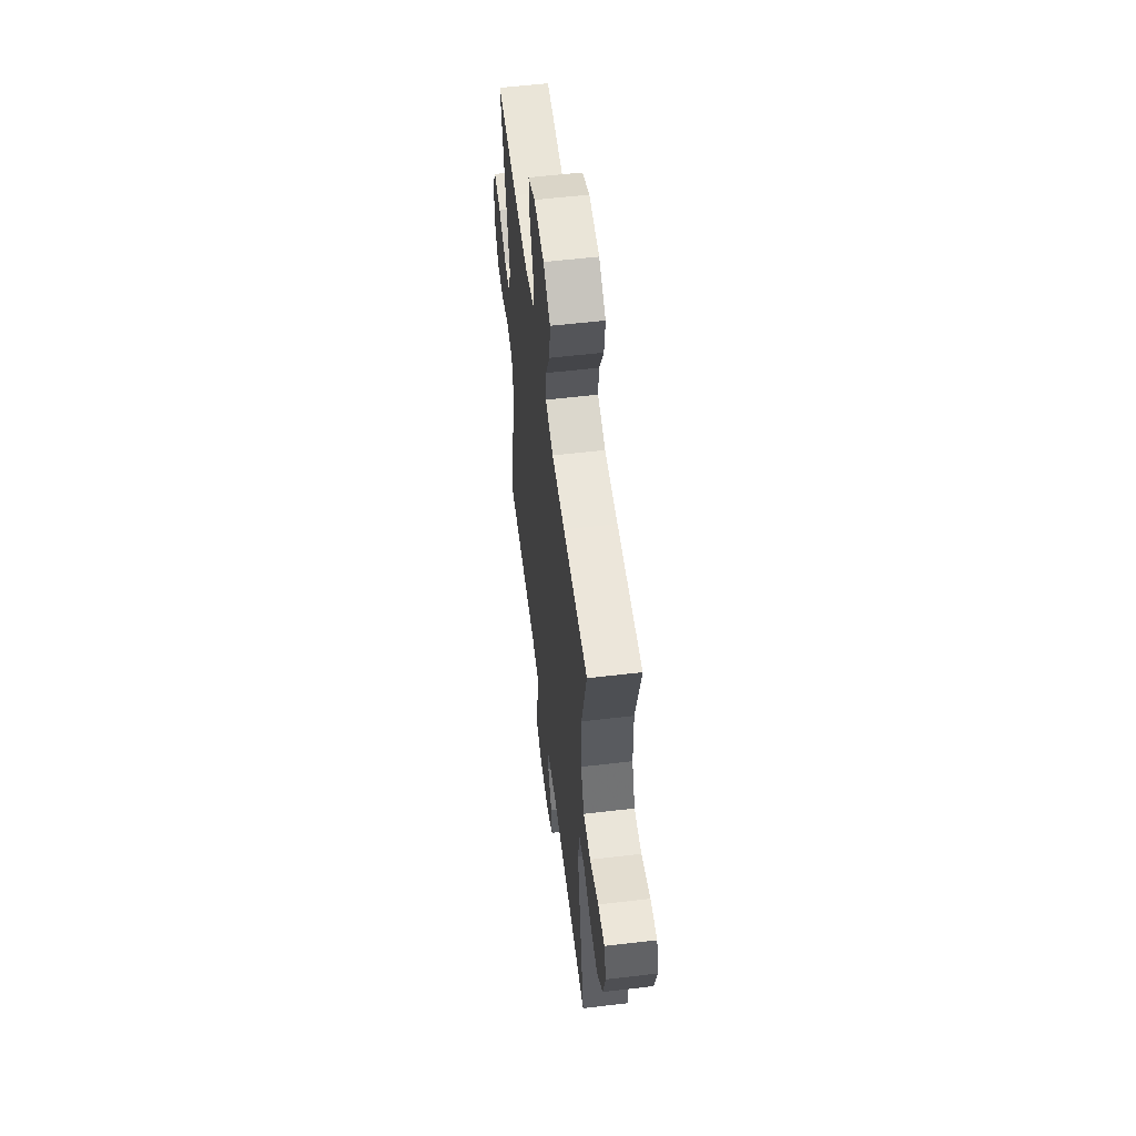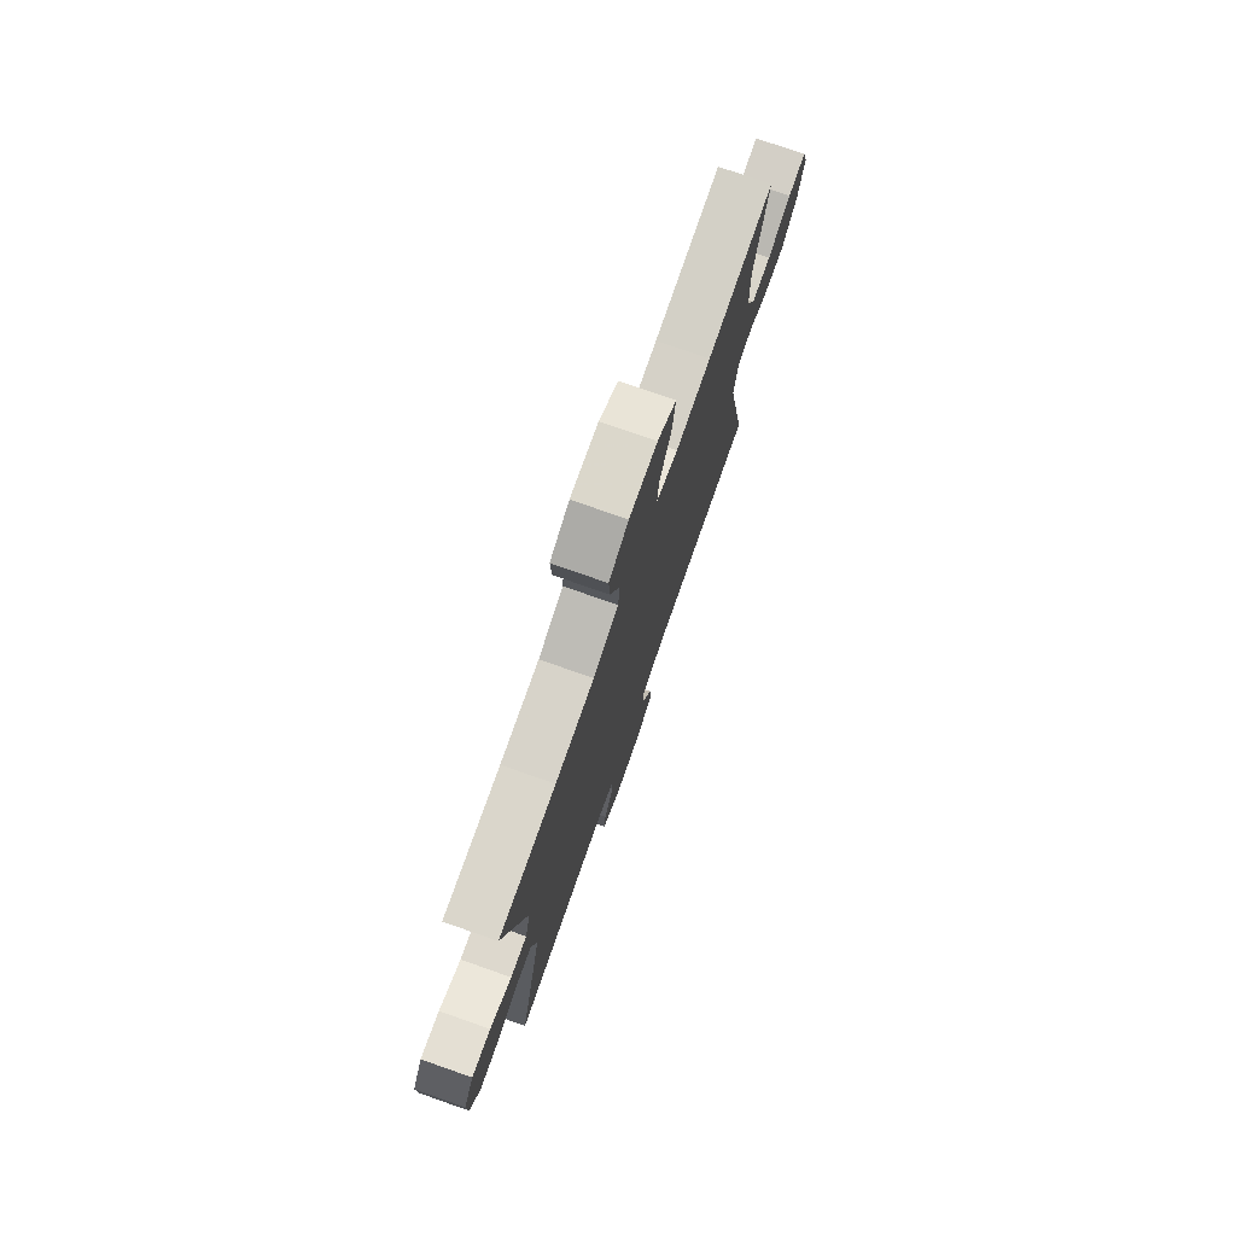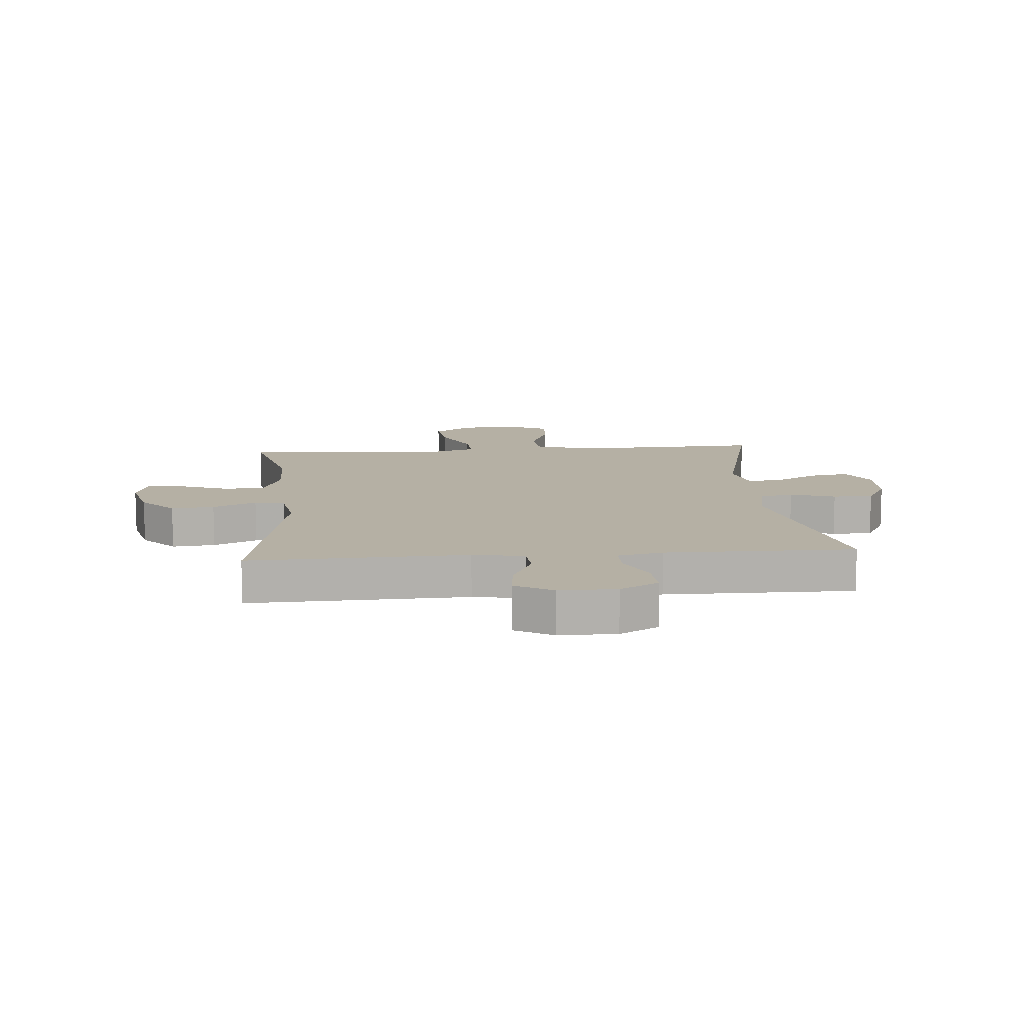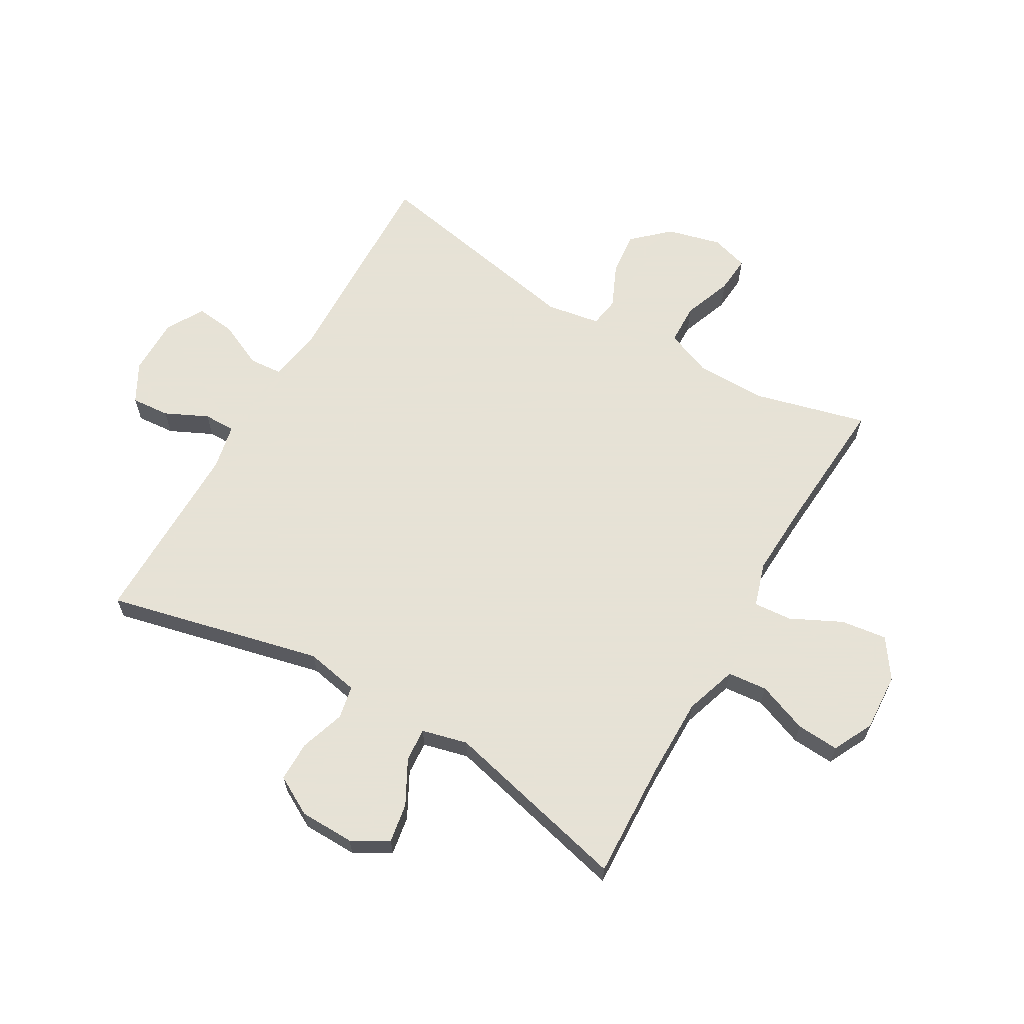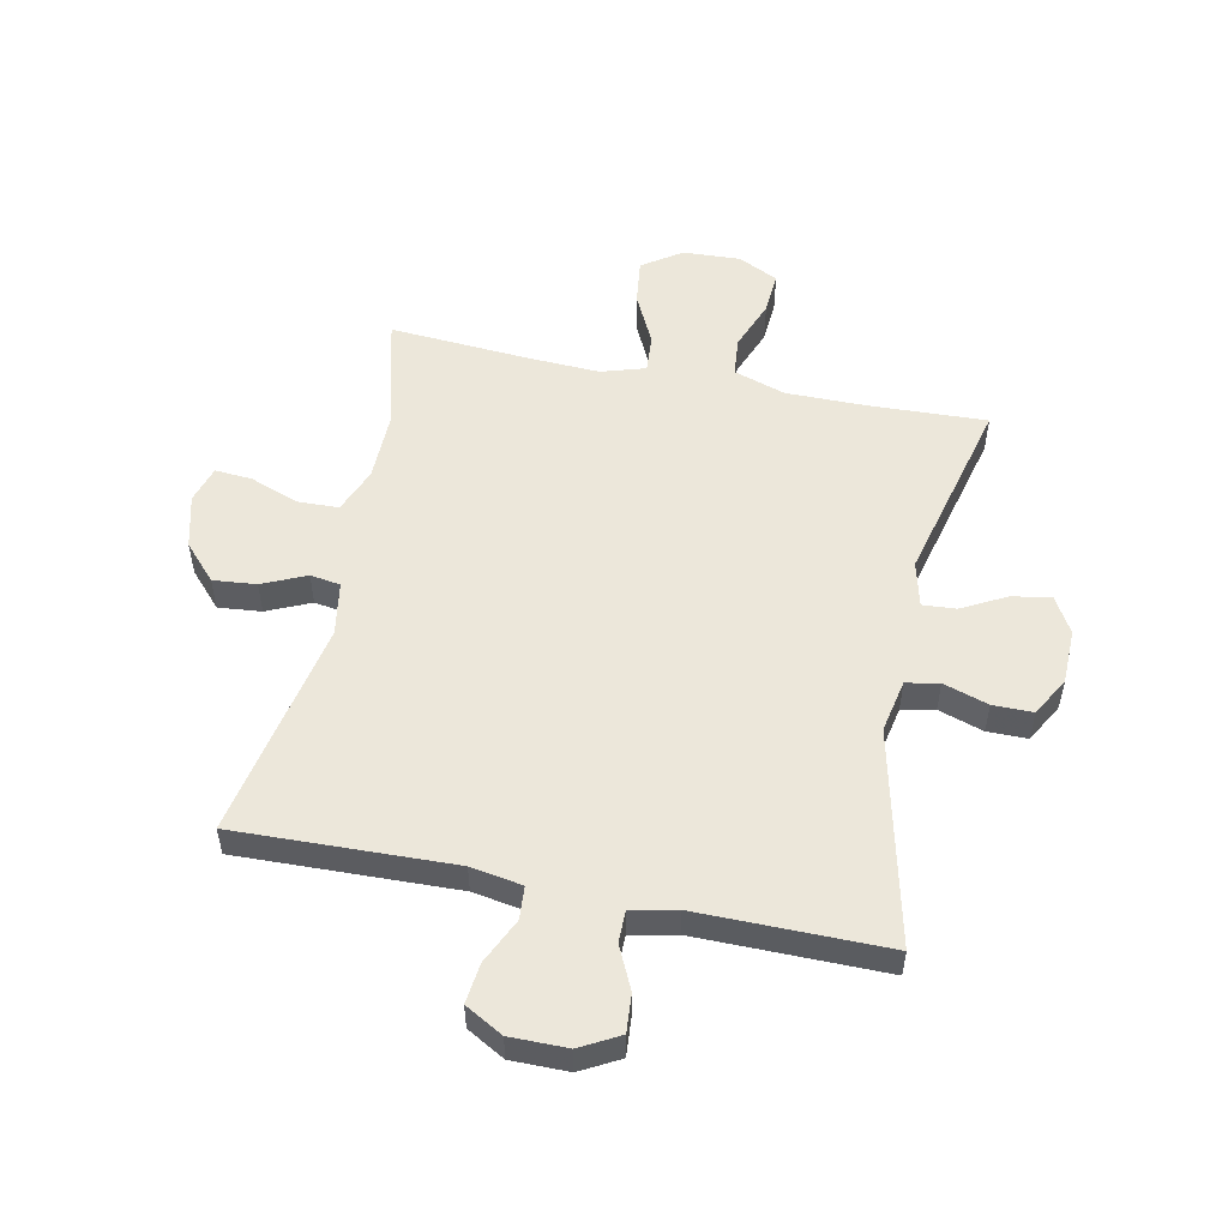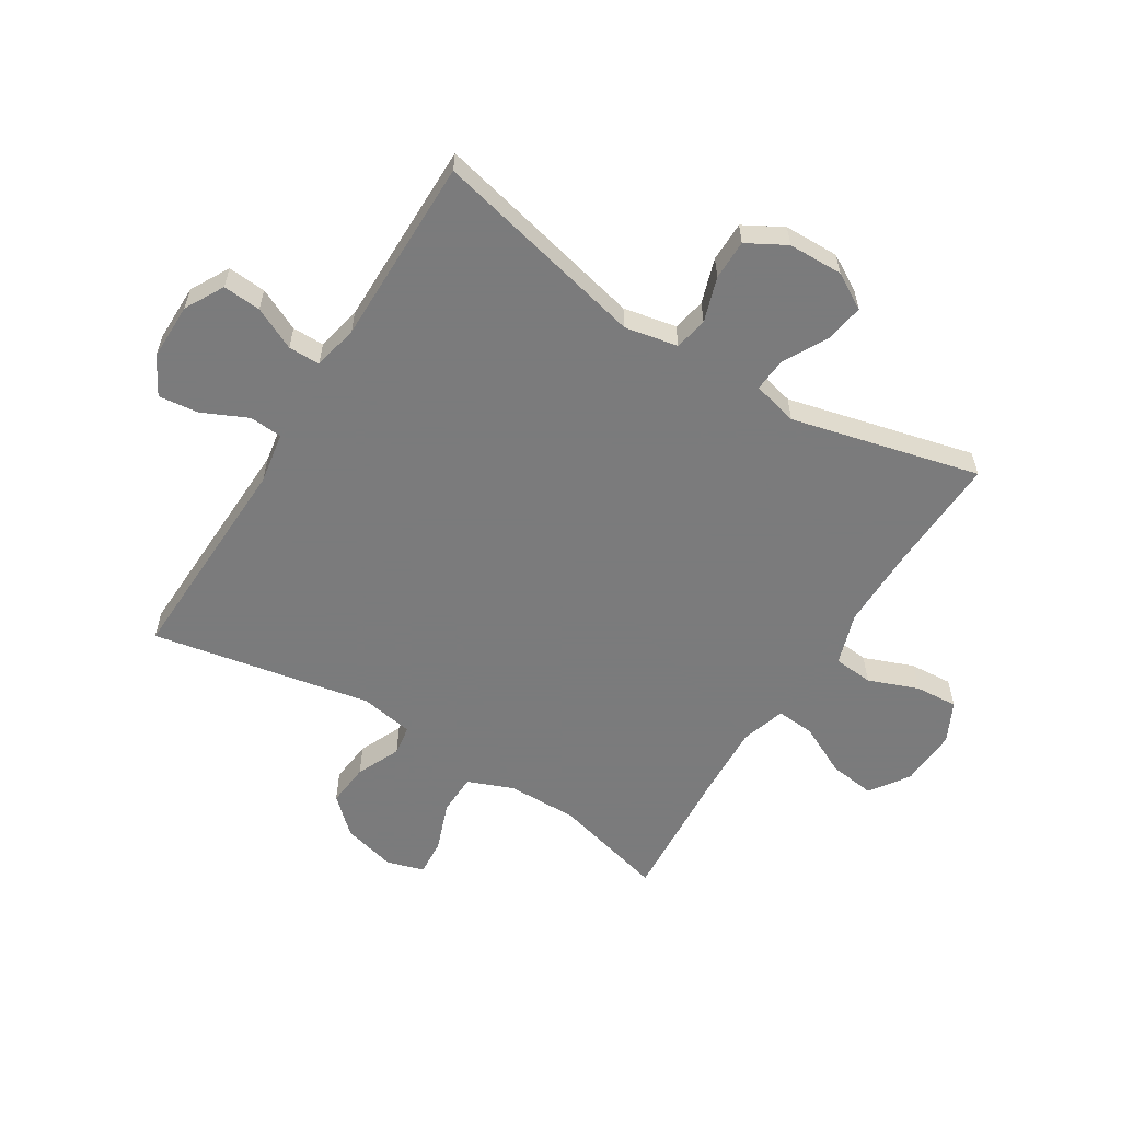
<metadata>
{"format":"obj","ext":"obj","renderer":"f3d","projection":"perspective","resolution":1024,"background":"white","views":[{"elev":56.8,"azim":83.0,"up":"+Z"},{"elev":76.4,"azim":-70.7,"up":"+Z"},{"elev":11.6,"azim":175.2,"up":"+Y"},{"elev":63.8,"azim":-60.1,"up":"+Y"},{"elev":53.1,"azim":-168.4,"up":"+Y"},{"elev":-58.4,"azim":-122.0,"up":"+Y"}]}
</metadata>
<code>
v 0.5 0.07 0.5
v 0.451 0.07 0.308
v 0.453 0.07 0.189
v 0.484 0.07 0.112
v 0.553 0.07 0.11
v 0.636 0.07 0.141
v 0.699 0.07 0.146
v 0.718 0.07 0.083
v 0.695 0.07 -0.008
v 0.64 0.07 -0.068
v 0.567 0.07 -0.061
v 0.493 0.07 -0.028
v 0.442 0.07 -0.036
v 0.427 0.07 -0.127
v 0.5 0.07 -0.5
v 0.131 0.07 -0.489
v 0.044 0.07 -0.504
v 0.04 0.07 -0.56
v 0.076 0.07 -0.637
v 0.084 0.07 -0.705
v 0.02 0.07 -0.741
v -0.077 0.07 -0.741
v -0.143 0.07 -0.705
v -0.138 0.07 -0.64
v -0.104 0.07 -0.568
v -0.104 0.07 -0.514
v -0.181 0.07 -0.498
v -0.5 0.07 -0.5
v -0.416 0.07 -0.136
v -0.434 0.07 -0.046
v -0.49 0.07 -0.035
v -0.566 0.07 -0.06
v -0.634 0.07 -0.06
v -0.671 0.07 0.006
v -0.673 0.07 0.099
v -0.638 0.07 0.16
v -0.572 0.07 0.149
v -0.497 0.07 0.109
v -0.44 0.07 0.105
v -0.421 0.07 0.182
v -0.5 0.07 0.5
v -0.301 0.07 0.492
v -0.165 0.07 0.492
v -0.077 0.07 0.521
v -0.071 0.07 0.588
v -0.104 0.07 0.673
v -0.109 0.07 0.745
v -0.041 0.07 0.779
v 0.057 0.07 0.774
v 0.123 0.07 0.729
v 0.113 0.07 0.651
v 0.071 0.07 0.565
v 0.066 0.07 0.5
v 0.141 0.07 0.477
v 0.264 0.07 0.483
v 0.5 0 0.5
v 0.451 0 0.308
v 0.453 0 0.189
v 0.484 0 0.112
v 0.553 0 0.11
v 0.636 0 0.141
v 0.699 0 0.146
v 0.718 0 0.083
v 0.695 0 -0.008
v 0.64 0 -0.068
v 0.567 0 -0.061
v 0.493 0 -0.028
v 0.442 0 -0.036
v 0.427 0 -0.127
v 0.5 0 -0.5
v 0.131 0 -0.489
v 0.044 0 -0.504
v 0.04 0 -0.56
v 0.076 0 -0.637
v 0.084 0 -0.705
v 0.02 0 -0.741
v -0.077 0 -0.741
v -0.143 0 -0.705
v -0.138 0 -0.64
v -0.104 0 -0.568
v -0.104 0 -0.514
v -0.181 0 -0.498
v -0.5 0 -0.5
v -0.416 0 -0.136
v -0.434 0 -0.046
v -0.49 0 -0.035
v -0.566 0 -0.06
v -0.634 0 -0.06
v -0.671 0 0.006
v -0.673 0 0.099
v -0.638 0 0.16
v -0.572 0 0.149
v -0.497 0 0.109
v -0.44 0 0.105
v -0.421 0 0.182
v -0.5 0 0.5
v -0.301 0 0.492
v -0.165 0 0.492
v -0.077 0 0.521
v -0.071 0 0.588
v -0.104 0 0.673
v -0.109 0 0.745
v -0.041 0 0.779
v 0.057 0 0.774
v 0.123 0 0.729
v 0.113 0 0.651
v 0.071 0 0.565
v 0.066 0 0.5
v 0.141 0 0.477
v 0.264 0 0.483
f 49 50 51 52
f 49 52 53
f 48 49 53
f 45 46 47 48
f 44 45 48 53
f 43 44 53 54
f 40 41 42
f 39 40 42 43
f 35 36 37 38
f 35 38 39
f 34 35 39
f 31 32 33 34
f 30 31 34 39
f 29 30 39 43
f 27 28 29 43
f 22 23 24 25
f 22 25 26
f 21 22 26
f 18 19 20 21
f 17 18 21 26
f 16 17 26 27
f 14 15 16
f 13 14 16 27
f 9 10 11 12
f 7 8 9 12
f 5 6 7 12
f 4 5 12 13
f 3 4 13 27
f 55 1 2
f 54 55 2 3
f 3 27 43 54
f 107 106 105 104
f 108 107 104
f 108 104 103
f 103 102 101 100
f 108 103 100 99
f 109 108 99 98
f 97 96 95
f 98 97 95 94
f 93 92 91 90
f 94 93 90
f 94 90 89
f 89 88 87 86
f 94 89 86 85
f 98 94 85 84
f 98 84 83 82
f 80 79 78 77
f 81 80 77
f 81 77 76
f 76 75 74 73
f 81 76 73 72
f 82 81 72 71
f 71 70 69
f 82 71 69 68
f 67 66 65 64
f 67 64 63 62
f 67 62 61 60
f 68 67 60 59
f 82 68 59 58
f 57 56 110
f 58 57 110 109
f 109 98 82 58
f 1 56 57 2
f 2 57 58 3
f 3 58 59 4
f 4 59 60 5
f 5 60 61 6
f 6 61 62 7
f 7 62 63 8
f 8 63 64 9
f 9 64 65 10
f 10 65 66 11
f 11 66 67 12
f 12 67 68 13
f 13 68 69 14
f 14 69 70 15
f 15 70 71 16
f 16 71 72 17
f 17 72 73 18
f 18 73 74 19
f 19 74 75 20
f 20 75 76 21
f 21 76 77 22
f 22 77 78 23
f 23 78 79 24
f 24 79 80 25
f 25 80 81 26
f 26 81 82 27
f 27 82 83 28
f 28 83 84 29
f 29 84 85 30
f 30 85 86 31
f 31 86 87 32
f 32 87 88 33
f 33 88 89 34
f 34 89 90 35
f 35 90 91 36
f 36 91 92 37
f 37 92 93 38
f 38 93 94 39
f 39 94 95 40
f 40 95 96 41
f 41 96 97 42
f 42 97 98 43
f 43 98 99 44
f 44 99 100 45
f 45 100 101 46
f 46 101 102 47
f 47 102 103 48
f 48 103 104 49
f 49 104 105 50
f 50 105 106 51
f 51 106 107 52
f 52 107 108 53
f 53 108 109 54
f 54 109 110 55
f 55 110 56 1

</code>
